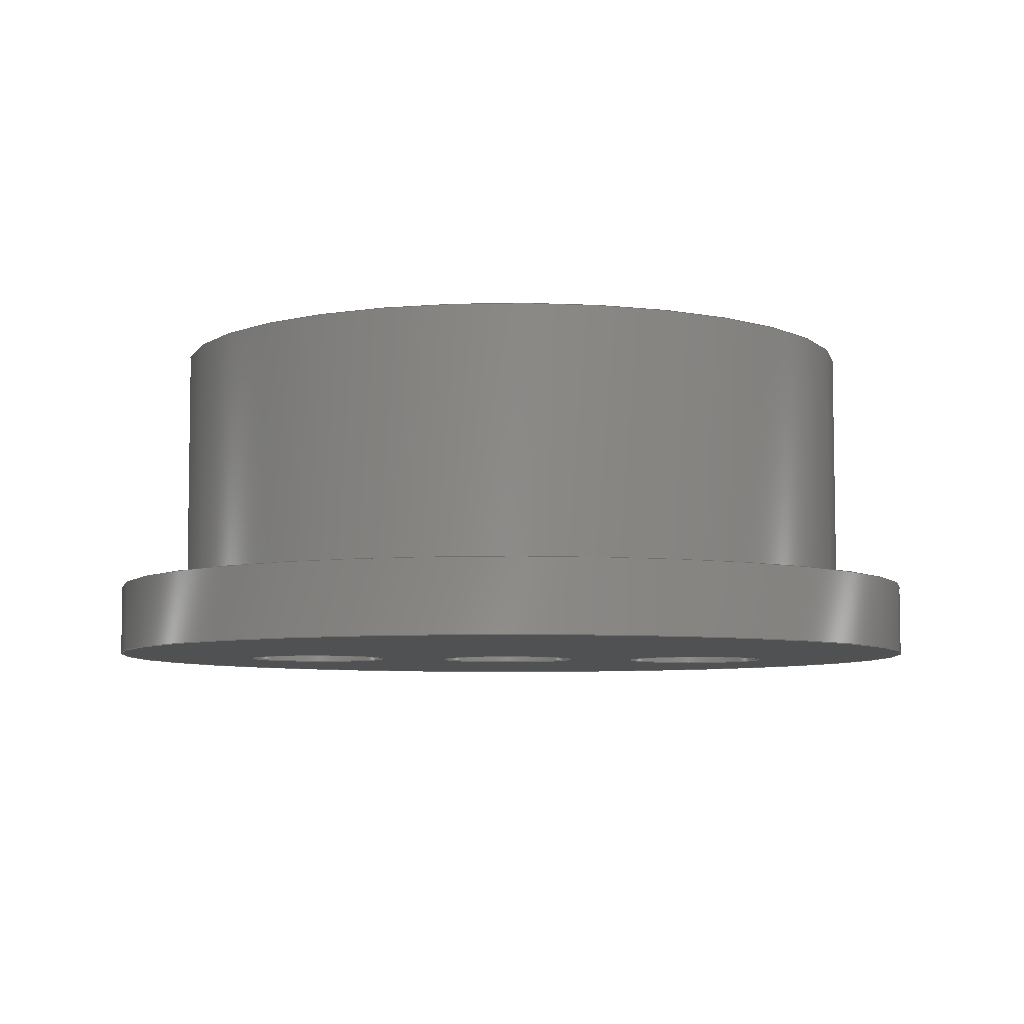
<metadata>
{"format":"step","ext":"step","renderer":"f3d","projection":"perspective","resolution":1024,"background":"white","views":[{"elev":-6.5,"azim":-3.5,"up":"+Z"}]}
</metadata>
<code>
ISO-10303-21;
DATA;
#1=MECHANICAL_DESIGN_GEOMETRIC_PRESENTATION_REPRESENTATION('',(#4),#421);
#2=SHAPE_REPRESENTATION_RELATIONSHIP('SRR','None',#428,#3);
#3=ADVANCED_BREP_SHAPE_REPRESENTATION('',(#5),#420);
#4=STYLED_ITEM('',(#437),#5);
#5=MANIFOLD_SOLID_BREP('Body4',#209);
#6=FACE_BOUND('',#39,.T.);
#7=FACE_BOUND('',#41,.T.);
#8=FACE_BOUND('',#42,.T.);
#9=FACE_BOUND('',#43,.T.);
#10=PLANE('',#232);
#11=PLANE('',#240);
#12=PLANE('',#247);
#13=PLANE('',#248);
#14=CYLINDRICAL_SURFACE('',#227,10);
#15=CYLINDRICAL_SURFACE('',#235,2.05);
#16=CYLINDRICAL_SURFACE('',#242,2.05);
#17=CYLINDRICAL_SURFACE('',#244,11.9);
#18=CYLINDRICAL_SURFACE('',#250,2);
#19=FACE_OUTER_BOUND('',#30,.T.);
#20=FACE_OUTER_BOUND('',#31,.T.);
#21=FACE_OUTER_BOUND('',#32,.T.);
#22=FACE_OUTER_BOUND('',#33,.T.);
#23=FACE_OUTER_BOUND('',#34,.T.);
#24=FACE_OUTER_BOUND('',#35,.T.);
#25=FACE_OUTER_BOUND('',#36,.T.);
#26=FACE_OUTER_BOUND('',#37,.T.);
#27=FACE_OUTER_BOUND('',#38,.T.);
#28=FACE_OUTER_BOUND('',#40,.T.);
#29=FACE_OUTER_BOUND('',#44,.T.);
#30=EDGE_LOOP('',(#134,#135,#136,#137,#138,#139,#140,#141,#142));
#31=EDGE_LOOP('',(#143,#144,#145,#146,#147,#148,#149,#150,#151));
#32=EDGE_LOOP('',(#152,#153,#154,#155,#156));
#33=EDGE_LOOP('',(#157,#158,#159,#160));
#34=EDGE_LOOP('',(#161,#162,#163,#164,#165,#166,#167,#168));
#35=EDGE_LOOP('',(#169,#170,#171,#172));
#36=EDGE_LOOP('',(#173,#174,#175,#176));
#37=EDGE_LOOP('',(#177,#178,#179,#180));
#38=EDGE_LOOP('',(#181));
#39=EDGE_LOOP('',(#182));
#40=EDGE_LOOP('',(#183));
#41=EDGE_LOOP('',(#184));
#42=EDGE_LOOP('',(#185));
#43=EDGE_LOOP('',(#186));
#44=EDGE_LOOP('',(#187,#188,#189,#190,#191,#192,#193,#194,#195));
#45=LINE('',#334,#52);
#46=LINE('',#355,#53);
#47=LINE('',#377,#54);
#48=LINE('',#388,#55);
#49=LINE('',#404,#56);
#50=LINE('',#410,#57);
#51=LINE('',#417,#58);
#52=VECTOR('',#257,3.15);
#53=VECTOR('',#266,10);
#54=VECTOR('',#281,2.05);
#55=VECTOR('',#286,3.15);
#56=VECTOR('',#297,2.05);
#57=VECTOR('',#304,12);
#58=VECTOR('',#315,2);
#59=CIRCLE('',#224,4.25);
#60=CIRCLE('',#225,2.05);
#61=CIRCLE('',#226,4.25);
#62=CIRCLE('',#228,10);
#63=CIRCLE('',#229,10);
#64=CIRCLE('',#230,10);
#65=CIRCLE('',#231,10);
#66=CIRCLE('',#233,2);
#67=CIRCLE('',#234,4.25);
#68=CIRCLE('',#236,2.05);
#69=CIRCLE('',#238,2.05);
#70=CIRCLE('',#239,4.25);
#71=CIRCLE('',#241,2);
#72=CIRCLE('',#243,2.05);
#73=CIRCLE('',#245,11.9);
#74=CIRCLE('',#246,11.9);
#75=CIRCLE('',#249,2);
#76=B_SPLINE_CURVE_WITH_KNOTS('',3,(#320,#321,#322,#323,#324,#325),
 .UNSPECIFIED.,.F.,.F.,(4,2,4),(1.083,1.11,1.167),
 .UNSPECIFIED.);
#77=B_SPLINE_CURVE_WITH_KNOTS('',3,(#329,#330,#331,#332),.UNSPECIFIED.,
 .F.,.F.,(4,4),(1.99,2.14),.UNSPECIFIED.);
#78=B_SPLINE_CURVE_WITH_KNOTS('',3,(#337,#338,#339,#340,#341,#342),
 .UNSPECIFIED.,.F.,.F.,(4,2,4),(2.14,2.261,2.532),
 .UNSPECIFIED.);
#79=B_SPLINE_CURVE_WITH_KNOTS('',3,(#345,#346,#347,#348,#349,#350),
 .UNSPECIFIED.,.F.,.F.,(4,2,4),(1.167,1.225,1.252),
 .UNSPECIFIED.);
#80=B_SPLINE_CURVE_WITH_KNOTS('',3,(#360,#361,#362,#363,#364,#365,#366,
#367,#368,#369),.UNSPECIFIED.,.F.,.F.,(4,2,2,2,4),(2.017,2.067,
2.226,2.385,2.534),.UNSPECIFIED.);
#81=B_SPLINE_CURVE_WITH_KNOTS('',3,(#381,#382,#383,#384,#385,#386),
 .UNSPECIFIED.,.F.,.F.,(4,2,4),(1.18,1.225,1.252),
 .UNSPECIFIED.);
#82=B_SPLINE_CURVE_WITH_KNOTS('',3,(#391,#392,#393,#394,#395,#396,#397,
#398),.UNSPECIFIED.,.F.,.F.,(4,2,2,4),(1.083,1.11,
1.167,1.18),.UNSPECIFIED.);
#83=VERTEX_POINT('',#318);
#84=VERTEX_POINT('',#319);
#85=VERTEX_POINT('',#326);
#86=VERTEX_POINT('',#328);
#87=VERTEX_POINT('',#333);
#88=VERTEX_POINT('',#336);
#89=VERTEX_POINT('',#343);
#90=VERTEX_POINT('',#352);
#91=VERTEX_POINT('',#354);
#92=VERTEX_POINT('',#357);
#93=VERTEX_POINT('',#359);
#94=VERTEX_POINT('',#372);
#95=VERTEX_POINT('',#376);
#96=VERTEX_POINT('',#380);
#97=VERTEX_POINT('',#387);
#98=VERTEX_POINT('',#390);
#99=VERTEX_POINT('',#403);
#100=VERTEX_POINT('',#407);
#101=VERTEX_POINT('',#409);
#102=VERTEX_POINT('',#414);
#103=EDGE_CURVE('',#83,#84,#76,.T.);
#104=EDGE_CURVE('',#83,#85,#59,.T.);
#105=EDGE_CURVE('',#85,#86,#77,.T.);
#106=EDGE_CURVE('',#86,#87,#45,.T.);
#107=EDGE_CURVE('',#87,#87,#60,.T.);
#108=EDGE_CURVE('',#86,#88,#78,.T.);
#109=EDGE_CURVE('',#88,#89,#61,.T.);
#110=EDGE_CURVE('',#84,#89,#79,.T.);
#111=EDGE_CURVE('',#90,#85,#62,.T.);
#112=EDGE_CURVE('',#90,#91,#46,.T.);
#113=EDGE_CURVE('',#91,#91,#63,.T.);
#114=EDGE_CURVE('',#92,#90,#64,.T.);
#115=EDGE_CURVE('',#93,#92,#80,.T.);
#116=EDGE_CURVE('',#88,#93,#65,.T.);
#117=EDGE_CURVE('',#83,#94,#66,.T.);
#118=EDGE_CURVE('',#92,#94,#67,.T.);
#119=EDGE_CURVE('',#87,#95,#47,.T.);
#120=EDGE_CURVE('',#95,#95,#68,.T.);
#121=EDGE_CURVE('',#96,#94,#81,.T.);
#122=EDGE_CURVE('',#96,#97,#48,.T.);
#123=EDGE_CURVE('',#97,#97,#69,.T.);
#124=EDGE_CURVE('',#98,#96,#82,.T.);
#125=EDGE_CURVE('',#98,#93,#70,.T.);
#126=EDGE_CURVE('',#98,#89,#71,.T.);
#127=EDGE_CURVE('',#97,#99,#49,.T.);
#128=EDGE_CURVE('',#99,#99,#72,.T.);
#129=EDGE_CURVE('',#100,#100,#73,.T.);
#130=EDGE_CURVE('',#100,#101,#50,.T.);
#131=EDGE_CURVE('',#101,#101,#74,.F.);
#132=EDGE_CURVE('',#102,#102,#75,.T.);
#133=EDGE_CURVE('',#84,#102,#51,.T.);
#134=ORIENTED_EDGE('',*,*,#103,.F.);
#135=ORIENTED_EDGE('',*,*,#104,.T.);
#136=ORIENTED_EDGE('',*,*,#105,.T.);
#137=ORIENTED_EDGE('',*,*,#106,.T.);
#138=ORIENTED_EDGE('',*,*,#107,.T.);
#139=ORIENTED_EDGE('',*,*,#106,.F.);
#140=ORIENTED_EDGE('',*,*,#108,.T.);
#141=ORIENTED_EDGE('',*,*,#109,.T.);
#142=ORIENTED_EDGE('',*,*,#110,.F.);
#143=ORIENTED_EDGE('',*,*,#105,.F.);
#144=ORIENTED_EDGE('',*,*,#111,.F.);
#145=ORIENTED_EDGE('',*,*,#112,.T.);
#146=ORIENTED_EDGE('',*,*,#113,.T.);
#147=ORIENTED_EDGE('',*,*,#112,.F.);
#148=ORIENTED_EDGE('',*,*,#114,.F.);
#149=ORIENTED_EDGE('',*,*,#115,.F.);
#150=ORIENTED_EDGE('',*,*,#116,.F.);
#151=ORIENTED_EDGE('',*,*,#108,.F.);
#152=ORIENTED_EDGE('',*,*,#104,.F.);
#153=ORIENTED_EDGE('',*,*,#117,.T.);
#154=ORIENTED_EDGE('',*,*,#118,.F.);
#155=ORIENTED_EDGE('',*,*,#114,.T.);
#156=ORIENTED_EDGE('',*,*,#111,.T.);
#157=ORIENTED_EDGE('',*,*,#107,.F.);
#158=ORIENTED_EDGE('',*,*,#119,.T.);
#159=ORIENTED_EDGE('',*,*,#120,.F.);
#160=ORIENTED_EDGE('',*,*,#119,.F.);
#161=ORIENTED_EDGE('',*,*,#115,.T.);
#162=ORIENTED_EDGE('',*,*,#118,.T.);
#163=ORIENTED_EDGE('',*,*,#121,.F.);
#164=ORIENTED_EDGE('',*,*,#122,.T.);
#165=ORIENTED_EDGE('',*,*,#123,.T.);
#166=ORIENTED_EDGE('',*,*,#122,.F.);
#167=ORIENTED_EDGE('',*,*,#124,.F.);
#168=ORIENTED_EDGE('',*,*,#125,.T.);
#169=ORIENTED_EDGE('',*,*,#109,.F.);
#170=ORIENTED_EDGE('',*,*,#116,.T.);
#171=ORIENTED_EDGE('',*,*,#125,.F.);
#172=ORIENTED_EDGE('',*,*,#126,.T.);
#173=ORIENTED_EDGE('',*,*,#123,.F.);
#174=ORIENTED_EDGE('',*,*,#127,.T.);
#175=ORIENTED_EDGE('',*,*,#128,.F.);
#176=ORIENTED_EDGE('',*,*,#127,.F.);
#177=ORIENTED_EDGE('',*,*,#129,.F.);
#178=ORIENTED_EDGE('',*,*,#130,.T.);
#179=ORIENTED_EDGE('',*,*,#131,.F.);
#180=ORIENTED_EDGE('',*,*,#130,.F.);
#181=ORIENTED_EDGE('',*,*,#131,.T.);
#182=ORIENTED_EDGE('',*,*,#113,.F.);
#183=ORIENTED_EDGE('',*,*,#129,.T.);
#184=ORIENTED_EDGE('',*,*,#120,.T.);
#185=ORIENTED_EDGE('',*,*,#128,.T.);
#186=ORIENTED_EDGE('',*,*,#132,.T.);
#187=ORIENTED_EDGE('',*,*,#103,.T.);
#188=ORIENTED_EDGE('',*,*,#133,.T.);
#189=ORIENTED_EDGE('',*,*,#132,.F.);
#190=ORIENTED_EDGE('',*,*,#133,.F.);
#191=ORIENTED_EDGE('',*,*,#110,.T.);
#192=ORIENTED_EDGE('',*,*,#126,.F.);
#193=ORIENTED_EDGE('',*,*,#124,.T.);
#194=ORIENTED_EDGE('',*,*,#121,.T.);
#195=ORIENTED_EDGE('',*,*,#117,.F.);
#196=CONICAL_SURFACE('',#223,3.15,0.7854);
#197=CONICAL_SURFACE('',#237,3.15,0.7854);
#198=ADVANCED_FACE('',(#19),#196,.F.);
#199=ADVANCED_FACE('',(#20),#14,.T.);
#200=ADVANCED_FACE('',(#21),#10,.T.);
#201=ADVANCED_FACE('',(#22),#15,.F.);
#202=ADVANCED_FACE('',(#23),#197,.F.);
#203=ADVANCED_FACE('',(#24),#11,.T.);
#204=ADVANCED_FACE('',(#25),#16,.F.);
#205=ADVANCED_FACE('',(#26),#17,.T.);
#206=ADVANCED_FACE('',(#27,#6),#12,.T.);
#207=ADVANCED_FACE('',(#28,#7,#8,#9),#13,.F.);
#208=ADVANCED_FACE('',(#29),#18,.F.);
#209=CLOSED_SHELL('',(#198,#199,#200,#201,#202,#203,#204,#205,#206,#207,
#208));
#210=DERIVED_UNIT_ELEMENT(#212,1);
#211=DERIVED_UNIT_ELEMENT(#423,-3);
#212=(
MASS_UNIT()
NAMED_UNIT(*)
SI_UNIT(.KILO.,.GRAM.)
);
#213=DERIVED_UNIT((#210,#211));
#214=MEASURE_REPRESENTATION_ITEM('density measure',
POSITIVE_RATIO_MEASURE(7850),#213);
#215=PROPERTY_DEFINITION_REPRESENTATION(#220,#217);
#216=PROPERTY_DEFINITION_REPRESENTATION(#221,#218);
#217=REPRESENTATION('material name',(#219),#420);
#218=REPRESENTATION('density',(#214),#420);
#219=DESCRIPTIVE_REPRESENTATION_ITEM('Steel','Steel');
#220=PROPERTY_DEFINITION('material property','material name',#430);
#221=PROPERTY_DEFINITION('material property','density of part',#430);
#222=AXIS2_PLACEMENT_3D('',#316,#251,#252);
#223=AXIS2_PLACEMENT_3D('',#317,#253,#254);
#224=AXIS2_PLACEMENT_3D('',#327,#255,#256);
#225=AXIS2_PLACEMENT_3D('',#335,#258,#259);
#226=AXIS2_PLACEMENT_3D('',#344,#260,#261);
#227=AXIS2_PLACEMENT_3D('',#351,#262,#263);
#228=AXIS2_PLACEMENT_3D('',#353,#264,#265);
#229=AXIS2_PLACEMENT_3D('',#356,#267,#268);
#230=AXIS2_PLACEMENT_3D('',#358,#269,#270);
#231=AXIS2_PLACEMENT_3D('',#370,#271,#272);
#232=AXIS2_PLACEMENT_3D('',#371,#273,#274);
#233=AXIS2_PLACEMENT_3D('',#373,#275,#276);
#234=AXIS2_PLACEMENT_3D('',#374,#277,#278);
#235=AXIS2_PLACEMENT_3D('',#375,#279,#280);
#236=AXIS2_PLACEMENT_3D('',#378,#282,#283);
#237=AXIS2_PLACEMENT_3D('',#379,#284,#285);
#238=AXIS2_PLACEMENT_3D('',#389,#287,#288);
#239=AXIS2_PLACEMENT_3D('',#399,#289,#290);
#240=AXIS2_PLACEMENT_3D('',#400,#291,#292);
#241=AXIS2_PLACEMENT_3D('',#401,#293,#294);
#242=AXIS2_PLACEMENT_3D('',#402,#295,#296);
#243=AXIS2_PLACEMENT_3D('',#405,#298,#299);
#244=AXIS2_PLACEMENT_3D('',#406,#300,#301);
#245=AXIS2_PLACEMENT_3D('',#408,#302,#303);
#246=AXIS2_PLACEMENT_3D('',#411,#305,#306);
#247=AXIS2_PLACEMENT_3D('',#412,#307,#308);
#248=AXIS2_PLACEMENT_3D('',#413,#309,#310);
#249=AXIS2_PLACEMENT_3D('',#415,#311,#312);
#250=AXIS2_PLACEMENT_3D('',#416,#313,#314);
#251=DIRECTION('axis',(0,0,1));
#252=DIRECTION('refdir',(1,0,0));
#253=DIRECTION('center_axis',(0,0,1));
#254=DIRECTION('ref_axis',(-1,0,0));
#255=DIRECTION('center_axis',(0,0,1));
#256=DIRECTION('ref_axis',(-1,0,0));
#257=DIRECTION('',(-0.7071,-8.66e-17,-0.7071));
#258=DIRECTION('center_axis',(0,0,-1));
#259=DIRECTION('ref_axis',(-1,0,0));
#260=DIRECTION('center_axis',(0,0,1));
#261=DIRECTION('ref_axis',(-1,0,0));
#262=DIRECTION('center_axis',(0,0,1));
#263=DIRECTION('ref_axis',(-1,0,0));
#264=DIRECTION('center_axis',(0,0,1));
#265=DIRECTION('ref_axis',(-1,0,0));
#266=DIRECTION('',(0,0,-1));
#267=DIRECTION('center_axis',(0,0,1));
#268=DIRECTION('ref_axis',(-1,0,0));
#269=DIRECTION('center_axis',(0,0,1));
#270=DIRECTION('ref_axis',(-1,0,0));
#271=DIRECTION('center_axis',(0,0,1));
#272=DIRECTION('ref_axis',(-1,0,0));
#273=DIRECTION('center_axis',(0,0,1));
#274=DIRECTION('ref_axis',(-1,0,0));
#275=DIRECTION('center_axis',(0,0,-1));
#276=DIRECTION('ref_axis',(-1,0,0));
#277=DIRECTION('center_axis',(0,0,1));
#278=DIRECTION('ref_axis',(-1,0,0));
#279=DIRECTION('center_axis',(0,0,-1));
#280=DIRECTION('ref_axis',(-1,0,0));
#281=DIRECTION('',(0,0,-1));
#282=DIRECTION('center_axis',(0,0,1));
#283=DIRECTION('ref_axis',(-1,0,0));
#284=DIRECTION('center_axis',(0,0,1));
#285=DIRECTION('ref_axis',(-1,0,0));
#286=DIRECTION('',(-0.7071,-8.66e-17,-0.7071));
#287=DIRECTION('center_axis',(0,0,-1));
#288=DIRECTION('ref_axis',(-1,0,0));
#289=DIRECTION('center_axis',(0,0,1));
#290=DIRECTION('ref_axis',(-1,0,0));
#291=DIRECTION('center_axis',(0,0,1));
#292=DIRECTION('ref_axis',(-1,0,0));
#293=DIRECTION('center_axis',(0,0,-1));
#294=DIRECTION('ref_axis',(-1,0,0));
#295=DIRECTION('center_axis',(0,0,-1));
#296=DIRECTION('ref_axis',(-1,0,0));
#297=DIRECTION('',(0,0,-1));
#298=DIRECTION('center_axis',(0,0,1));
#299=DIRECTION('ref_axis',(-1,0,0));
#300=DIRECTION('center_axis',(0,0,-1));
#301=DIRECTION('ref_axis',(-1,0,0));
#302=DIRECTION('center_axis',(0,0,-1));
#303=DIRECTION('ref_axis',(-1,0,0));
#304=DIRECTION('',(0,0,1));
#305=DIRECTION('center_axis',(0,0,-1));
#306=DIRECTION('ref_axis',(-1,0,0));
#307=DIRECTION('center_axis',(0,0,1));
#308=DIRECTION('ref_axis',(-1,0,0));
#309=DIRECTION('center_axis',(0,0,1));
#310=DIRECTION('ref_axis',(-1,0,0));
#311=DIRECTION('center_axis',(0,0,1));
#312=DIRECTION('ref_axis',(-1,0,0));
#313=DIRECTION('center_axis',(0,0,1));
#314=DIRECTION('ref_axis',(-1,0,0));
#315=DIRECTION('',(0,0,-1));
#316=CARTESIAN_POINT('',(0,0,0));
#317=CARTESIAN_POINT('Origin',(6,0,42.9));
#318=CARTESIAN_POINT('',(1.828,-0.8111,44));
#319=CARTESIAN_POINT('',(2,-1.638e-16,43.75));
#320=CARTESIAN_POINT('Ctrl Pts',(1.828,-0.8111,44));
#321=CARTESIAN_POINT('Ctrl Pts',(1.862,-0.7339,43.95));
#322=CARTESIAN_POINT('Ctrl Pts',(1.893,-0.6512,43.91));
#323=CARTESIAN_POINT('Ctrl Pts',(1.971,-0.3862,43.79));
#324=CARTESIAN_POINT('Ctrl Pts',(2,-0.1901,43.75));
#325=CARTESIAN_POINT('Ctrl Pts',(2,2.949e-16,43.75));
#326=CARTESIAN_POINT('',(9.986,-1.474,44));
#327=CARTESIAN_POINT('Origin',(6,0,44));
#328=CARTESIAN_POINT('',(9.798,-2.604e-10,43.55));
#329=CARTESIAN_POINT('Ctrl Pts',(9.986,-1.474,44));
#330=CARTESIAN_POINT('Ctrl Pts',(9.96,-0.9848,43.81));
#331=CARTESIAN_POINT('Ctrl Pts',(9.898,-0.4904,43.65));
#332=CARTESIAN_POINT('Ctrl Pts',(9.798,-5.207e-10,43.55));
#333=CARTESIAN_POINT('',(8.05,-2.511e-16,41.8));
#334=CARTESIAN_POINT('',(9.15,3.858e-16,42.9));
#335=CARTESIAN_POINT('Origin',(6,0,41.8));
#336=CARTESIAN_POINT('',(8.304,3.571,44));
#337=CARTESIAN_POINT('Ctrl Pts',(9.798,-5.207e-10,43.55));
#338=CARTESIAN_POINT('Ctrl Pts',(9.718,0.3918,43.47));
#339=CARTESIAN_POINT('Ctrl Pts',(9.614,0.7811,43.43));
#340=CARTESIAN_POINT('Ctrl Pts',(9.201,2.021,43.43));
#341=CARTESIAN_POINT('Ctrl Pts',(8.796,2.839,43.65));
#342=CARTESIAN_POINT('Ctrl Pts',(8.304,3.571,44));
#343=CARTESIAN_POINT('',(1.828,0.8111,44));
#344=CARTESIAN_POINT('Origin',(6,0,44));
#345=CARTESIAN_POINT('Ctrl Pts',(2,-6.072e-16,43.75));
#346=CARTESIAN_POINT('Ctrl Pts',(2,0.1901,43.75));
#347=CARTESIAN_POINT('Ctrl Pts',(1.971,0.3862,43.79));
#348=CARTESIAN_POINT('Ctrl Pts',(1.893,0.6512,43.91));
#349=CARTESIAN_POINT('Ctrl Pts',(1.862,0.7339,43.95));
#350=CARTESIAN_POINT('Ctrl Pts',(1.828,0.8111,44));
#351=CARTESIAN_POINT('Origin',(0,-2,37));
#352=CARTESIAN_POINT('',(10,-2,44));
#353=CARTESIAN_POINT('Origin',(0,-2,44));
#354=CARTESIAN_POINT('',(10,-2,37));
#355=CARTESIAN_POINT('',(10,-2,37));
#356=CARTESIAN_POINT('Origin',(0,-2,37));
#357=CARTESIAN_POINT('',(-9.993,-1.632,44));
#358=CARTESIAN_POINT('Origin',(0,-2,44));
#359=CARTESIAN_POINT('',(-8.52,3.236,44));
#360=CARTESIAN_POINT('Ctrl Pts',(-8.52,3.236,44));
#361=CARTESIAN_POINT('Ctrl Pts',(-8.606,3.096,43.94));
#362=CARTESIAN_POINT('Ctrl Pts',(-8.689,2.953,43.88));
#363=CARTESIAN_POINT('Ctrl Pts',(-9.021,2.346,43.66));
#364=CARTESIAN_POINT('Ctrl Pts',(-9.242,1.855,43.55));
#365=CARTESIAN_POINT('Ctrl Pts',(-9.601,0.8459,43.46));
#366=CARTESIAN_POINT('Ctrl Pts',(-9.739,0.327,43.49));
#367=CARTESIAN_POINT('Ctrl Pts',(-9.923,-0.6659,43.68));
#368=CARTESIAN_POINT('Ctrl Pts',(-9.975,-1.15,43.82));
#369=CARTESIAN_POINT('Ctrl Pts',(-9.993,-1.632,44));
#370=CARTESIAN_POINT('Origin',(0,-2,44));
#371=CARTESIAN_POINT('Origin',(0,-2,44));
#372=CARTESIAN_POINT('',(-1.802,-0.867,44));
#373=CARTESIAN_POINT('Origin',(0,0,44));
#374=CARTESIAN_POINT('Origin',(-5.997,-0.1845,44));
#375=CARTESIAN_POINT('Origin',(6,0,44));
#376=CARTESIAN_POINT('',(8.05,2.511e-16,35));
#377=CARTESIAN_POINT('',(8.05,-2.511e-16,44));
#378=CARTESIAN_POINT('Origin',(6,0,35));
#379=CARTESIAN_POINT('Origin',(-5.997,-0.1845,42.9));
#380=CARTESIAN_POINT('',(-1.991,-0.1845,43.76));
#381=CARTESIAN_POINT('Ctrl Pts',(-1.991,-0.1845,43.76));
#382=CARTESIAN_POINT('Ctrl Pts',(-1.978,-0.3346,43.77));
#383=CARTESIAN_POINT('Ctrl Pts',(-1.946,-0.4846,43.81));
#384=CARTESIAN_POINT('Ctrl Pts',(-1.872,-0.7091,43.91));
#385=CARTESIAN_POINT('Ctrl Pts',(-1.839,-0.7908,43.95));
#386=CARTESIAN_POINT('Ctrl Pts',(-1.802,-0.867,44));
#387=CARTESIAN_POINT('',(-3.947,-0.1845,41.8));
#388=CARTESIAN_POINT('',(-2.847,-0.1845,42.9));
#389=CARTESIAN_POINT('Origin',(-5.997,-0.1845,41.8));
#390=CARTESIAN_POINT('',(-1.852,0.7545,44));
#391=CARTESIAN_POINT('Ctrl Pts',(-1.852,0.7545,44));
#392=CARTESIAN_POINT('Ctrl Pts',(-1.884,0.6763,43.95));
#393=CARTESIAN_POINT('Ctrl Pts',(-1.912,0.5927,43.91));
#394=CARTESIAN_POINT('Ctrl Pts',(-1.982,0.3254,43.79));
#395=CARTESIAN_POINT('Ctrl Pts',(-2.005,0.1285,43.75));
#396=CARTESIAN_POINT('Ctrl Pts',(-1.998,-0.1023,43.75));
#397=CARTESIAN_POINT('Ctrl Pts',(-1.995,-0.1434,43.75));
#398=CARTESIAN_POINT('Ctrl Pts',(-1.991,-0.1845,43.76));
#399=CARTESIAN_POINT('Origin',(-5.997,-0.1845,44));
#400=CARTESIAN_POINT('Origin',(0,-2,44));
#401=CARTESIAN_POINT('Origin',(0,0,44));
#402=CARTESIAN_POINT('Origin',(-5.997,-0.1845,44));
#403=CARTESIAN_POINT('',(-3.947,-0.1845,35));
#404=CARTESIAN_POINT('',(-3.947,-0.1845,44));
#405=CARTESIAN_POINT('Origin',(-5.997,-0.1845,35));
#406=CARTESIAN_POINT('Origin',(0,-2,37));
#407=CARTESIAN_POINT('',(11.9,-2,35));
#408=CARTESIAN_POINT('Origin',(0,-2,35));
#409=CARTESIAN_POINT('',(11.9,-2,37));
#410=CARTESIAN_POINT('',(11.9,-2,37));
#411=CARTESIAN_POINT('Origin',(0,-2,37));
#412=CARTESIAN_POINT('Origin',(0,-2,37));
#413=CARTESIAN_POINT('Origin',(0,-2,35));
#414=CARTESIAN_POINT('',(2,2.449e-16,35));
#415=CARTESIAN_POINT('Origin',(0,0,35));
#416=CARTESIAN_POINT('Origin',(0,0,37));
#417=CARTESIAN_POINT('',(2,2.449e-16,37));
#418=UNCERTAINTY_MEASURE_WITH_UNIT(LENGTH_MEASURE(0.01),#422,
'DISTANCE_ACCURACY_VALUE',
'Maximum model space distance between geometric entities at asserted c
onnectivities');
#419=UNCERTAINTY_MEASURE_WITH_UNIT(LENGTH_MEASURE(0.01),#422,
'DISTANCE_ACCURACY_VALUE',
'Maximum model space distance between geometric entities at asserted c
onnectivities');
#420=(
GEOMETRIC_REPRESENTATION_CONTEXT(3)
GLOBAL_UNCERTAINTY_ASSIGNED_CONTEXT((#418))
GLOBAL_UNIT_ASSIGNED_CONTEXT((#422,#424,#425))
REPRESENTATION_CONTEXT('','3D')
);
#421=(
GEOMETRIC_REPRESENTATION_CONTEXT(3)
GLOBAL_UNCERTAINTY_ASSIGNED_CONTEXT((#419))
GLOBAL_UNIT_ASSIGNED_CONTEXT((#422,#424,#425))
REPRESENTATION_CONTEXT('','3D')
);
#422=(
LENGTH_UNIT()
NAMED_UNIT(*)
SI_UNIT(.MILLI.,.METRE.)
);
#423=(
LENGTH_UNIT()
NAMED_UNIT(*)
SI_UNIT($,.METRE.)
);
#424=(
NAMED_UNIT(*)
PLANE_ANGLE_UNIT()
SI_UNIT($,.RADIAN.)
);
#425=(
NAMED_UNIT(*)
SI_UNIT($,.STERADIAN.)
SOLID_ANGLE_UNIT()
);
#426=SHAPE_DEFINITION_REPRESENTATION(#427,#428);
#427=PRODUCT_DEFINITION_SHAPE('',$,#430);
#428=SHAPE_REPRESENTATION('',(#222),#420);
#429=PRODUCT_DEFINITION_CONTEXT('part definition',#434,'design');
#430=PRODUCT_DEFINITION('Gearbox crankshaft','Gearbox crankshaft v4',#431,
#429);
#431=PRODUCT_DEFINITION_FORMATION('',$,#436);
#432=PRODUCT_RELATED_PRODUCT_CATEGORY('Gearbox crankshaft v4',
'Gearbox crankshaft v4',(#436));
#433=APPLICATION_PROTOCOL_DEFINITION('international standard',
'automotive_design',2009,#434);
#434=APPLICATION_CONTEXT(
'Core Data for Automotive Mechanical Design Process');
#435=PRODUCT_CONTEXT('part definition',#434,'mechanical');
#436=PRODUCT('Gearbox crankshaft','Gearbox crankshaft v4',$,(#435));
#437=PRESENTATION_STYLE_ASSIGNMENT((#438));
#438=SURFACE_STYLE_USAGE(.BOTH.,#439);
#439=SURFACE_SIDE_STYLE('',(#440));
#440=SURFACE_STYLE_FILL_AREA(#441);
#441=FILL_AREA_STYLE('Steel - Satin',(#442));
#442=FILL_AREA_STYLE_COLOUR('Steel - Satin',#443);
#443=COLOUR_RGB('Steel - Satin',0.6275,0.6275,0.6275);
ENDSEC;
END-ISO-10303-21;

</code>
